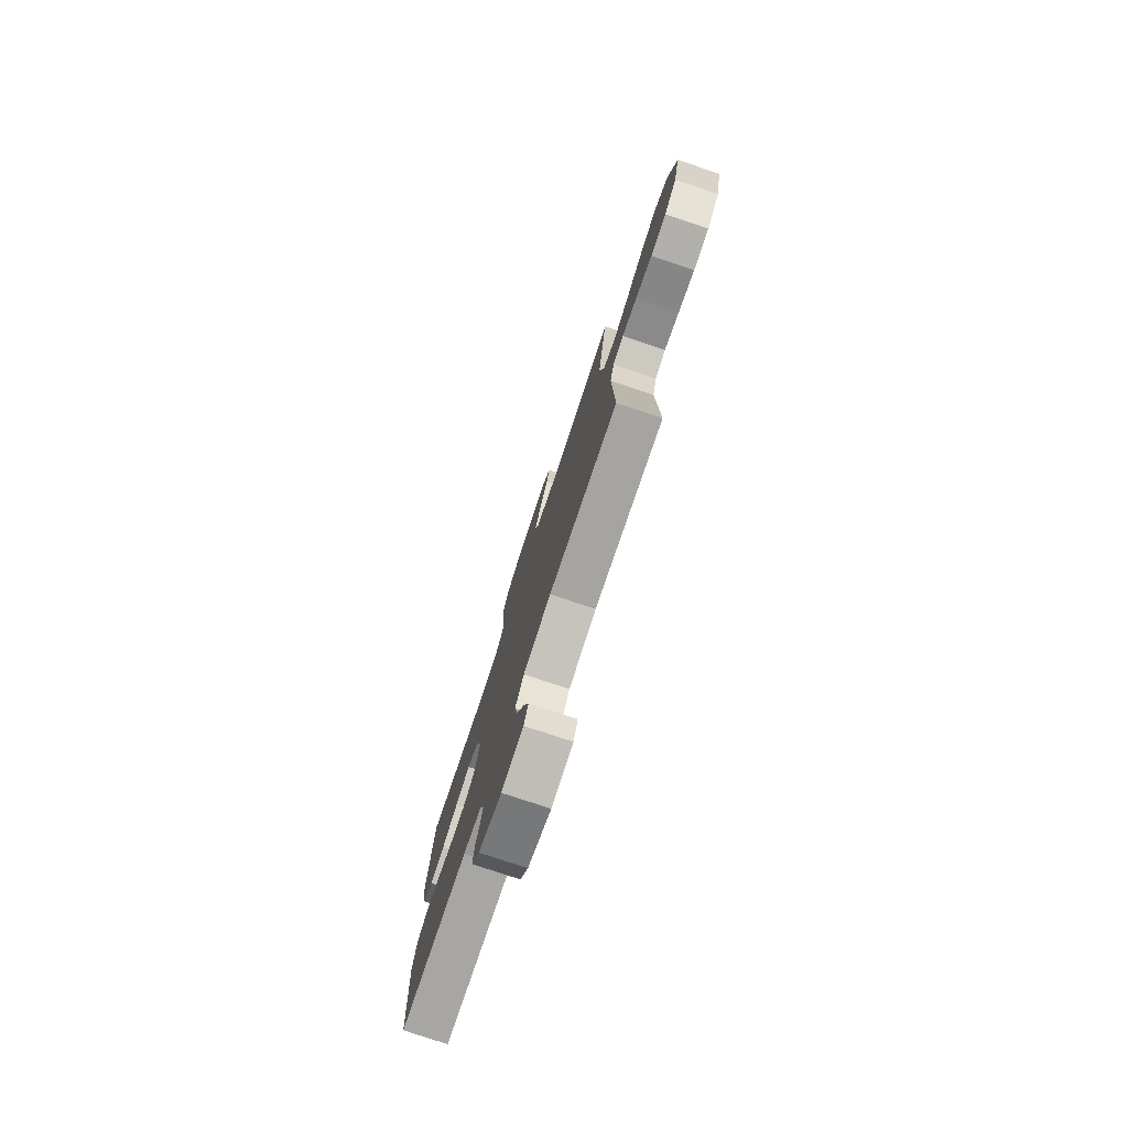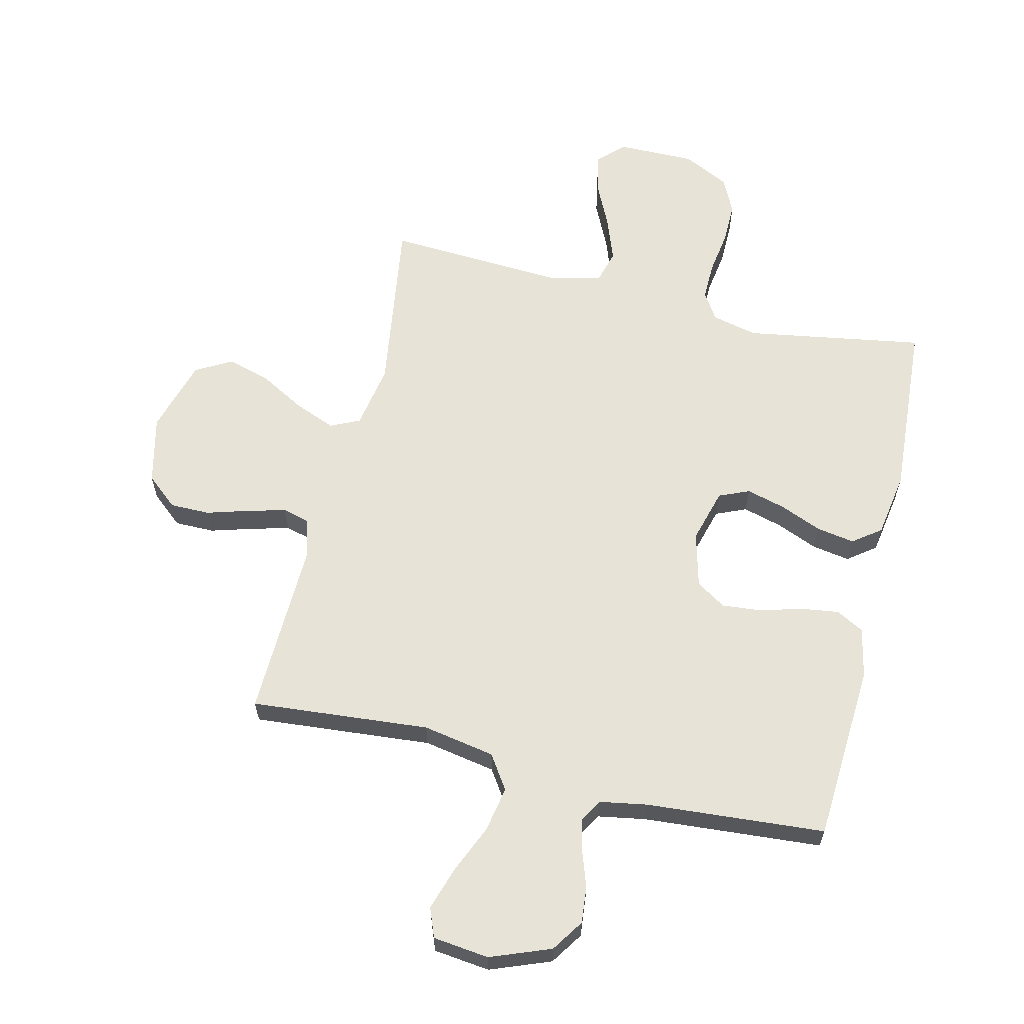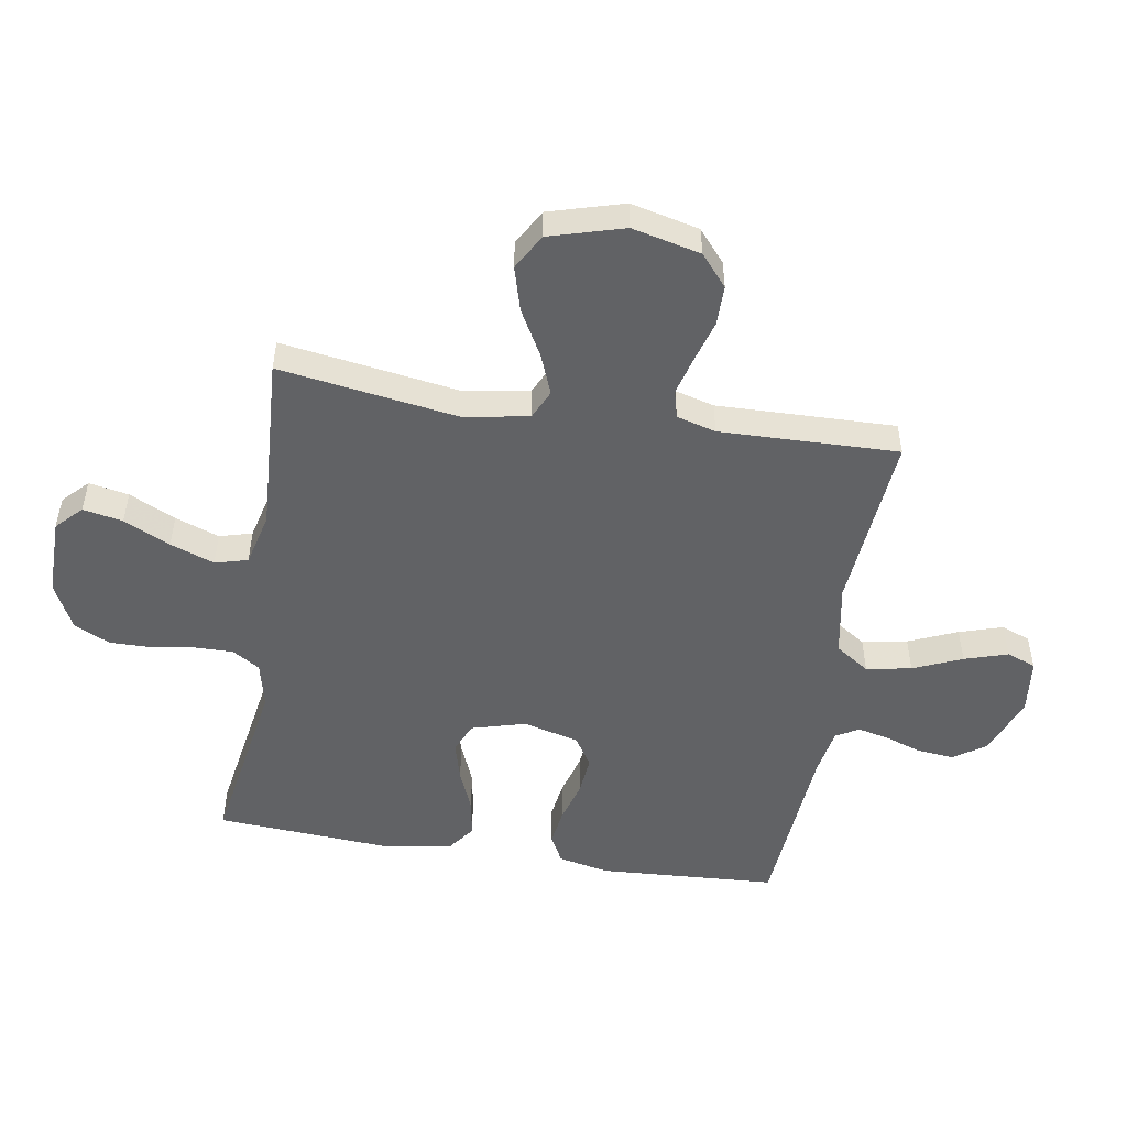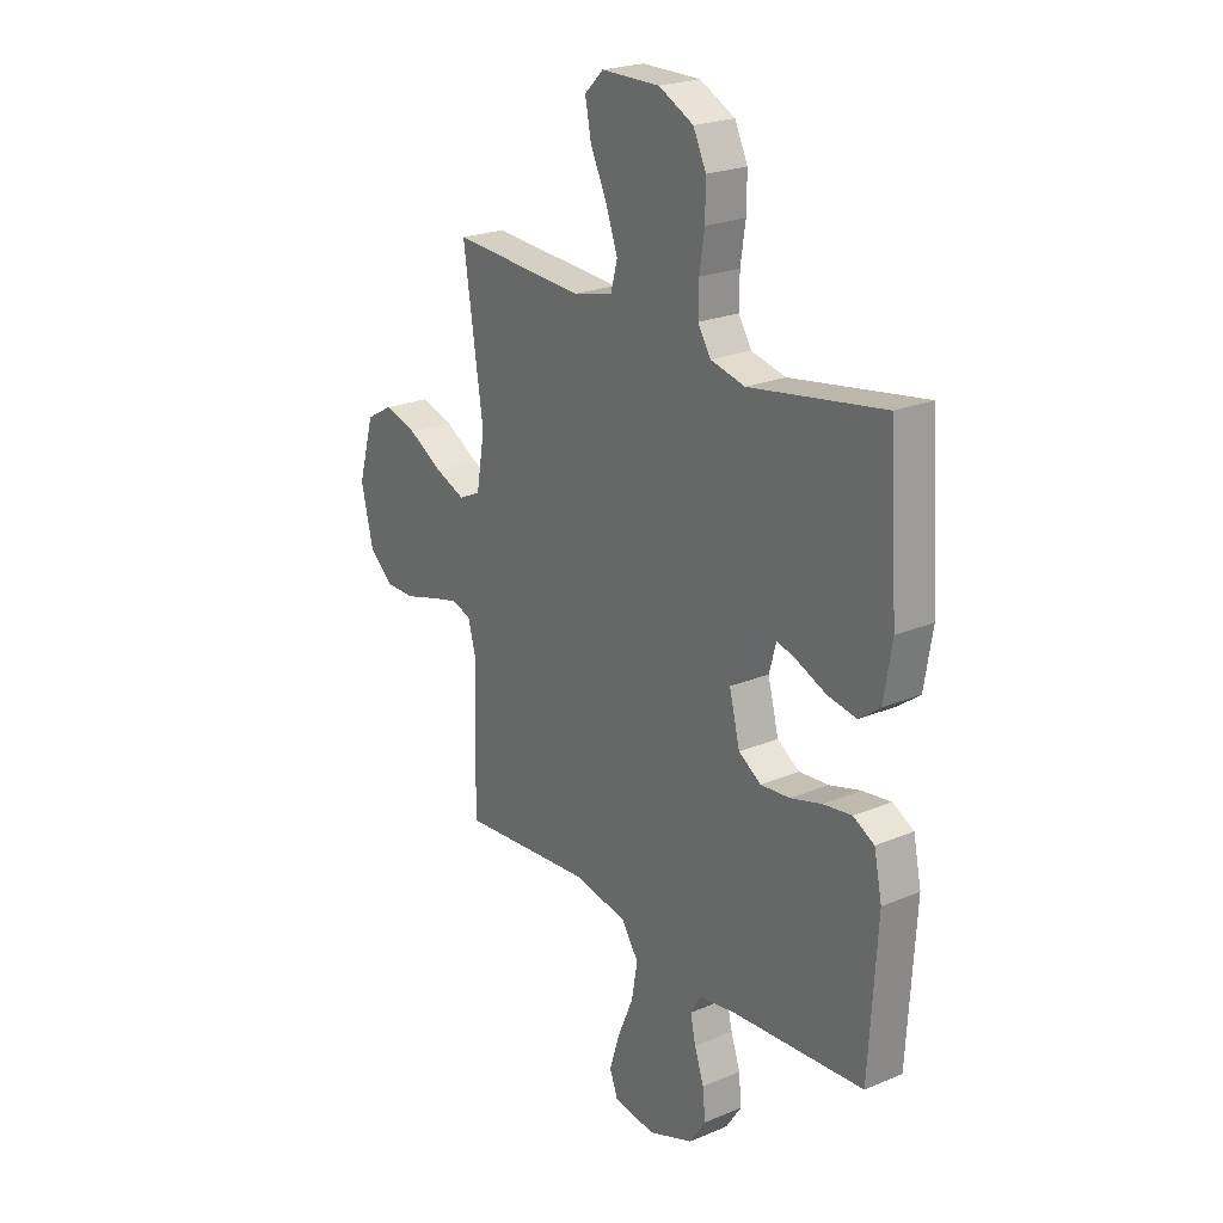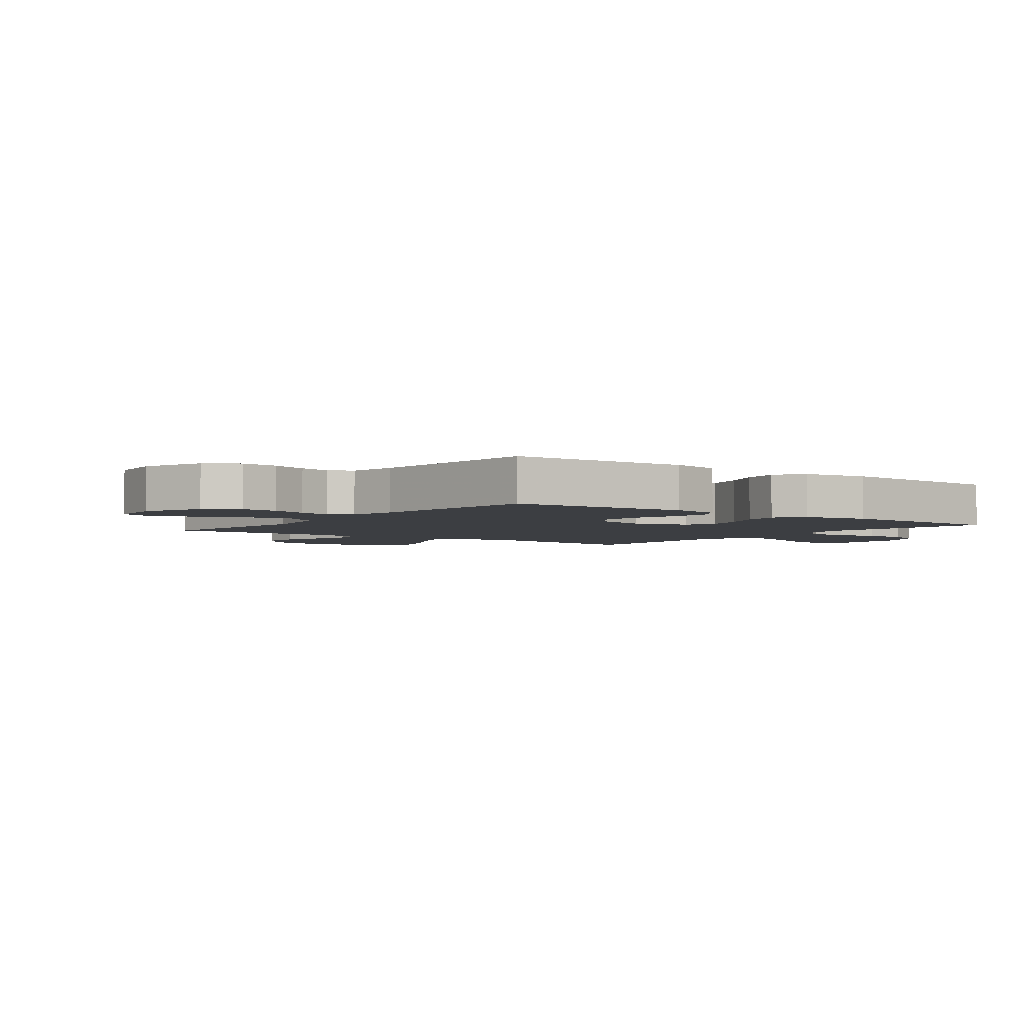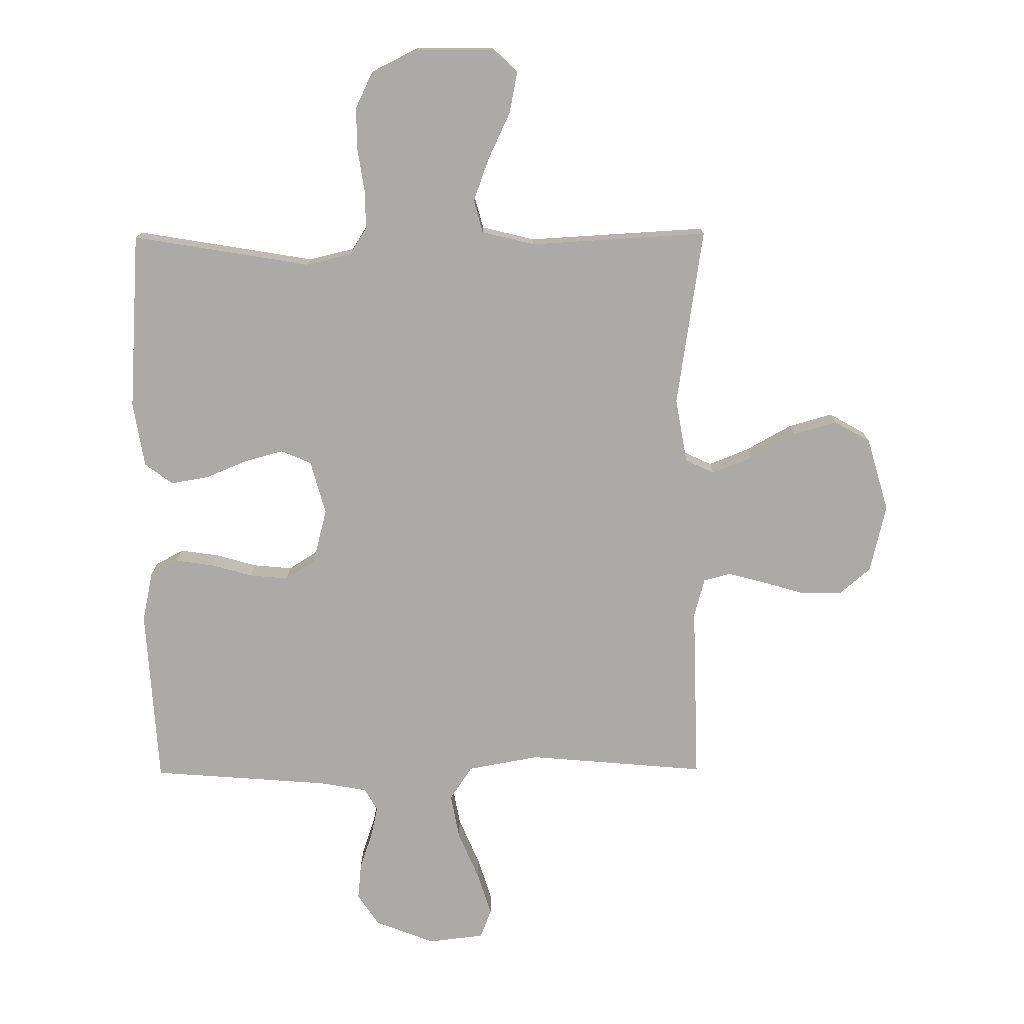
<metadata>
{"format":"obj","ext":"obj","renderer":"f3d","projection":"perspective","resolution":1024,"background":"white","views":[{"elev":-78.4,"azim":71.6,"up":"+Z"},{"elev":61.9,"azim":-166.5,"up":"+Y"},{"elev":-50.6,"azim":80.7,"up":"+Y"},{"elev":23.1,"azim":-125.4,"up":"+Z"},{"elev":-3.3,"azim":-127.1,"up":"+Y"},{"elev":-76.0,"azim":0.4,"up":"+Y"}]}
</metadata>
<code>
v 0.5 0.07 0.5
v 0.455 0.07 0.2
v 0.474 0.07 0.091
v 0.523 0.07 0.068
v 0.591 0.07 0.095
v 0.668 0.07 0.138
v 0.742 0.07 0.159
v 0.802 0.07 0.125
v 0.838 0.07 0
v 0.811 0.07 -0.115
v 0.758 0.07 -0.16
v 0.691 0.07 -0.16
v 0.62 0.07 -0.139
v 0.556 0.07 -0.122
v 0.51 0.07 -0.134
v 0.492 0.07 -0.2
v 0.5 0.07 -0.5
v 0.2 0.07 -0.474
v 0.079 0.07 -0.496
v 0.041 0.07 -0.553
v 0.055 0.07 -0.629
v 0.09 0.07 -0.711
v 0.113 0.07 -0.784
v 0.094 0.07 -0.833
v 0 0.07 -0.844
v -0.101 0.07 -0.805
v -0.137 0.07 -0.751
v -0.131 0.07 -0.689
v -0.11 0.07 -0.628
v -0.098 0.07 -0.575
v -0.12 0.07 -0.537
v -0.2 0.07 -0.523
v -0.5 0.07 -0.5
v -0.518 0.07 -0.2
v -0.5 0.07 -0.115
v -0.453 0.07 -0.09
v -0.389 0.07 -0.099
v -0.319 0.07 -0.119
v -0.253 0.07 -0.125
v -0.203 0.07 -0.093
v -0.179 0.07 0
v -0.204 0.07 0.091
v -0.255 0.07 0.113
v -0.321 0.07 0.095
v -0.391 0.07 0.066
v -0.455 0.07 0.055
v -0.502 0.07 0.09
v -0.52 0.07 0.2
v -0.5 0.07 0.5
v -0.2 0.07 0.45
v -0.123 0.07 0.468
v -0.094 0.07 0.514
v -0.095 0.07 0.578
v -0.106 0.07 0.651
v -0.107 0.07 0.722
v -0.078 0.07 0.782
v 0 0.07 0.821
v 0.131 0.07 0.82
v 0.173 0.07 0.779
v 0.16 0.07 0.712
v 0.123 0.07 0.634
v 0.096 0.07 0.56
v 0.111 0.07 0.505
v 0.2 0.07 0.483
v 0.5 0 0.5
v 0.455 0 0.2
v 0.474 0 0.091
v 0.523 0 0.068
v 0.591 0 0.095
v 0.668 0 0.138
v 0.742 0 0.159
v 0.802 0 0.125
v 0.838 0 0
v 0.811 0 -0.115
v 0.758 0 -0.16
v 0.691 0 -0.16
v 0.62 0 -0.139
v 0.556 0 -0.122
v 0.51 0 -0.134
v 0.492 0 -0.2
v 0.5 0 -0.5
v 0.2 0 -0.474
v 0.079 0 -0.496
v 0.041 0 -0.553
v 0.055 0 -0.629
v 0.09 0 -0.711
v 0.113 0 -0.784
v 0.094 0 -0.833
v 0 0 -0.844
v -0.101 0 -0.805
v -0.137 0 -0.751
v -0.131 0 -0.689
v -0.11 0 -0.628
v -0.098 0 -0.575
v -0.12 0 -0.537
v -0.2 0 -0.523
v -0.5 0 -0.5
v -0.518 0 -0.2
v -0.5 0 -0.115
v -0.453 0 -0.09
v -0.389 0 -0.099
v -0.319 0 -0.119
v -0.253 0 -0.125
v -0.203 0 -0.093
v -0.179 0 0
v -0.204 0 0.091
v -0.255 0 0.113
v -0.321 0 0.095
v -0.391 0 0.066
v -0.455 0 0.055
v -0.502 0 0.09
v -0.52 0 0.2
v -0.5 0 0.5
v -0.2 0 0.45
v -0.123 0 0.468
v -0.094 0 0.514
v -0.095 0 0.578
v -0.106 0 0.651
v -0.107 0 0.722
v -0.078 0 0.782
v 0 0 0.821
v 0.131 0 0.82
v 0.173 0 0.779
v 0.16 0 0.712
v 0.123 0 0.634
v 0.096 0 0.56
v 0.111 0 0.505
v 0.2 0 0.483
f 58 59 60 61
f 58 61 62
f 57 58 62
f 56 57 62 63
f 53 54 55 56
f 52 53 56 63
f 47 48 49 50
f 47 50 51
f 44 45 46 47
f 43 44 47 51
f 42 43 51 52
f 35 36 37 38
f 35 38 39
f 32 33 34 35
f 31 32 35 39
f 30 31 39 40
f 26 27 28 29
f 26 29 30
f 25 26 30
f 21 22 23 24
f 21 24 25 30
f 16 17 18
f 15 16 18 19
f 10 11 12 13
f 10 13 14
f 9 10 14
f 8 9 14 15
f 5 6 7 8
f 4 5 8 15
f 64 1 2
f 64 2 3
f 63 64 3
f 41 42 52 63
f 41 63 3
f 20 21 30 40
f 19 20 40 41
f 15 19 41
f 3 4 15 41
f 125 124 123 122
f 126 125 122
f 126 122 121
f 127 126 121 120
f 120 119 118 117
f 127 120 117 116
f 114 113 112 111
f 115 114 111
f 111 110 109 108
f 115 111 108 107
f 116 115 107 106
f 102 101 100 99
f 103 102 99
f 99 98 97 96
f 103 99 96 95
f 104 103 95 94
f 93 92 91 90
f 94 93 90
f 94 90 89
f 88 87 86 85
f 94 89 88 85
f 82 81 80
f 83 82 80 79
f 77 76 75 74
f 78 77 74
f 78 74 73
f 79 78 73 72
f 72 71 70 69
f 79 72 69 68
f 66 65 128
f 67 66 128
f 67 128 127
f 127 116 106 105
f 67 127 105
f 104 94 85 84
f 105 104 84 83
f 105 83 79
f 105 79 68 67
f 1 65 66 2
f 2 66 67 3
f 3 67 68 4
f 4 68 69 5
f 5 69 70 6
f 6 70 71 7
f 7 71 72 8
f 8 72 73 9
f 9 73 74 10
f 10 74 75 11
f 11 75 76 12
f 12 76 77 13
f 13 77 78 14
f 14 78 79 15
f 15 79 80 16
f 16 80 81 17
f 17 81 82 18
f 18 82 83 19
f 19 83 84 20
f 20 84 85 21
f 21 85 86 22
f 22 86 87 23
f 23 87 88 24
f 24 88 89 25
f 25 89 90 26
f 26 90 91 27
f 27 91 92 28
f 28 92 93 29
f 29 93 94 30
f 30 94 95 31
f 31 95 96 32
f 32 96 97 33
f 33 97 98 34
f 34 98 99 35
f 35 99 100 36
f 36 100 101 37
f 37 101 102 38
f 38 102 103 39
f 39 103 104 40
f 40 104 105 41
f 41 105 106 42
f 42 106 107 43
f 43 107 108 44
f 44 108 109 45
f 45 109 110 46
f 46 110 111 47
f 47 111 112 48
f 48 112 113 49
f 49 113 114 50
f 50 114 115 51
f 51 115 116 52
f 52 116 117 53
f 53 117 118 54
f 54 118 119 55
f 55 119 120 56
f 56 120 121 57
f 57 121 122 58
f 58 122 123 59
f 59 123 124 60
f 60 124 125 61
f 61 125 126 62
f 62 126 127 63
f 63 127 128 64
f 64 128 65 1

</code>
